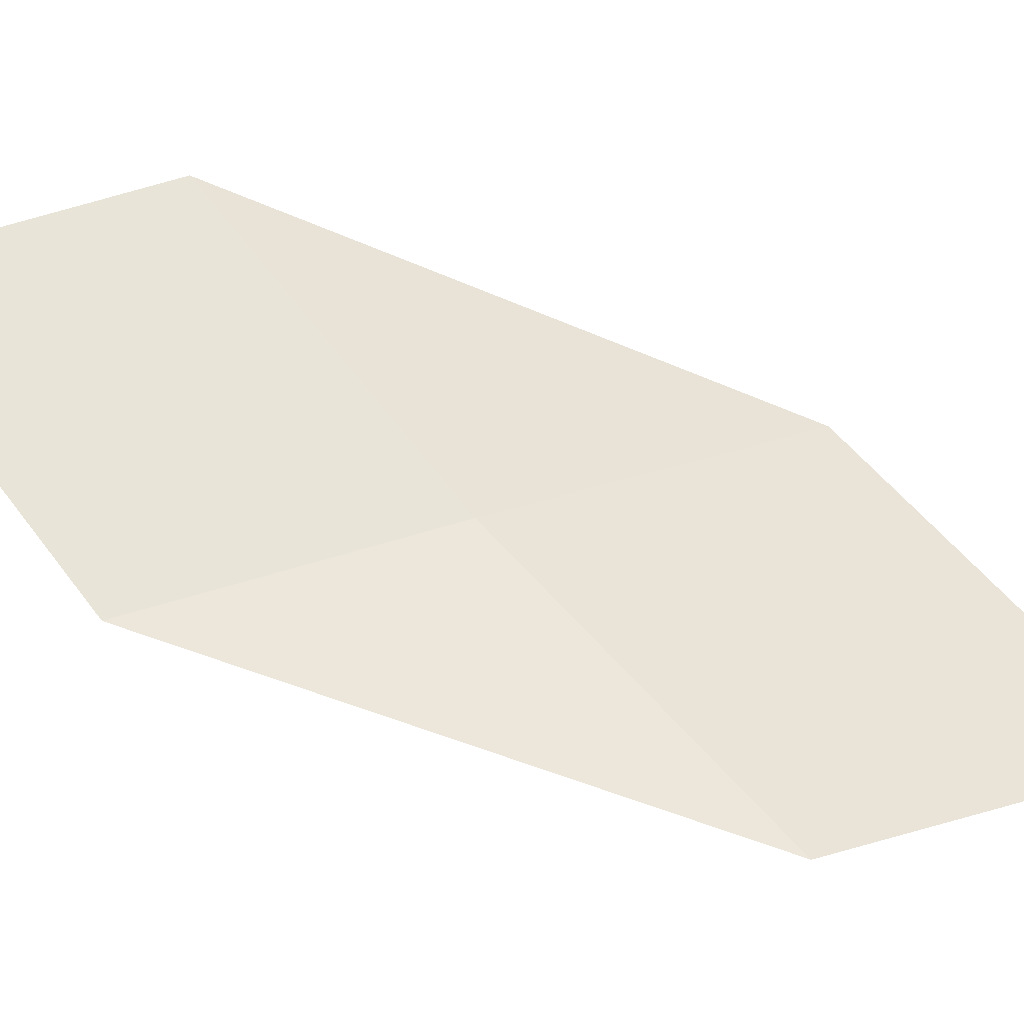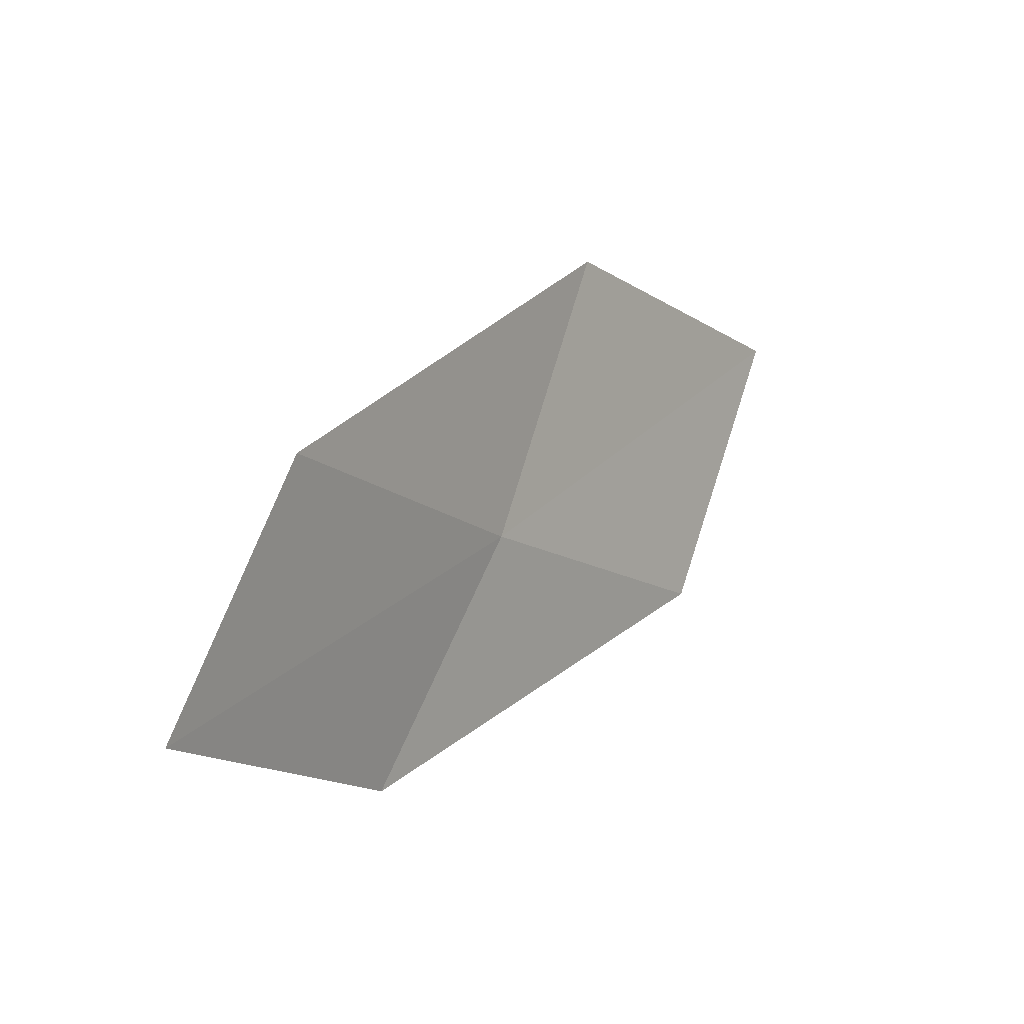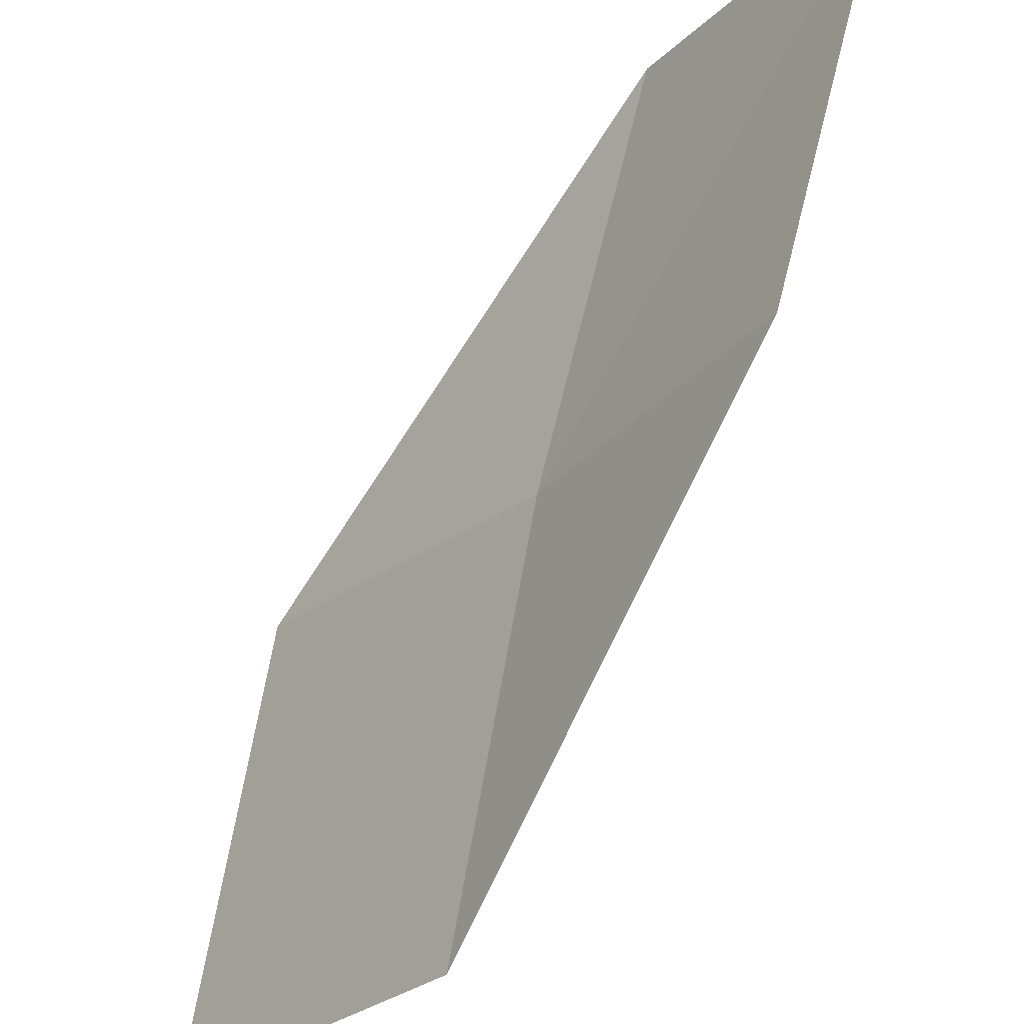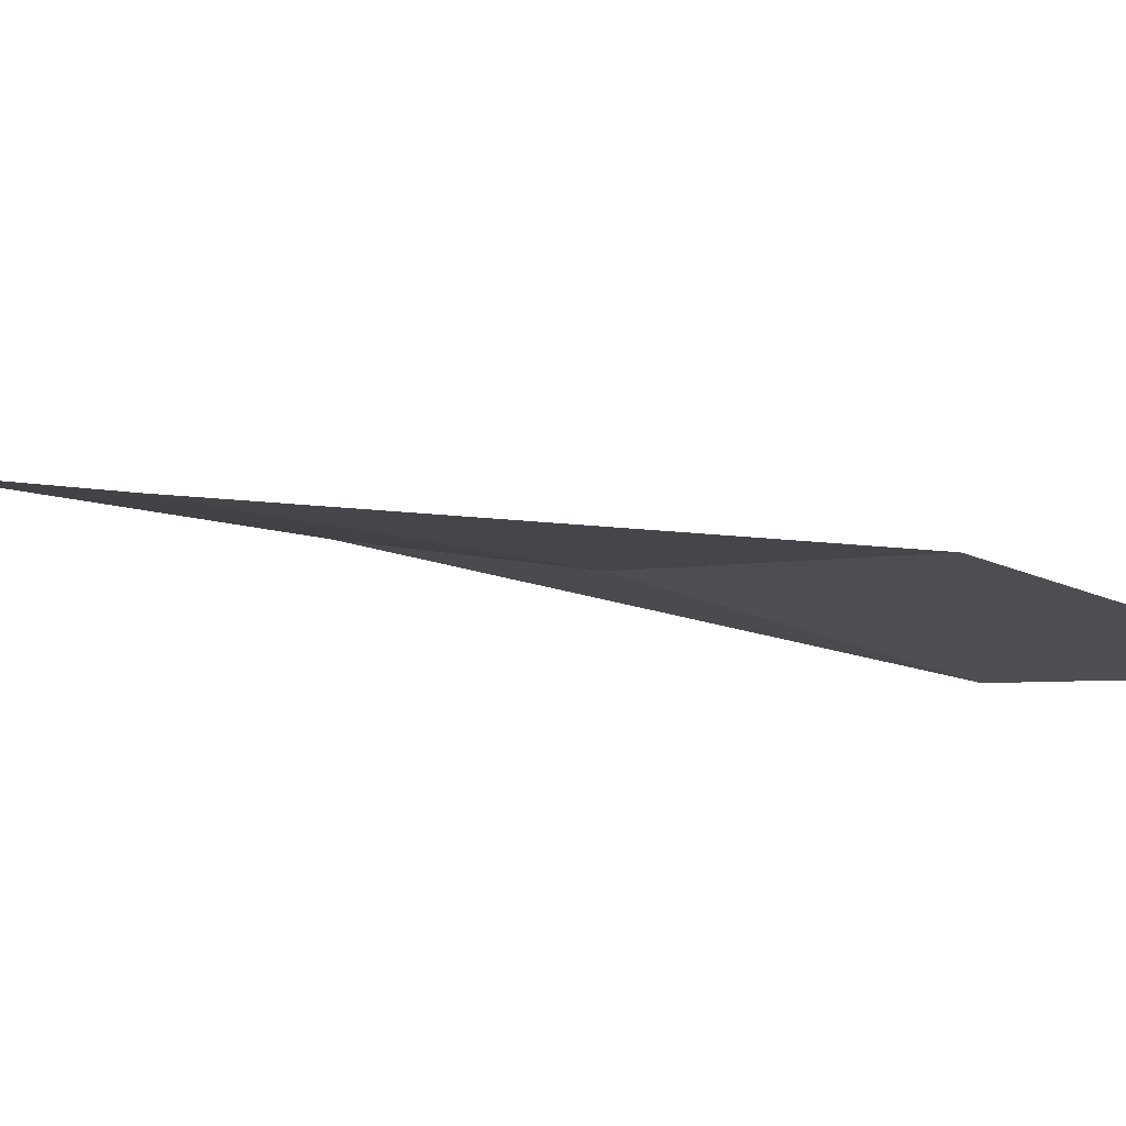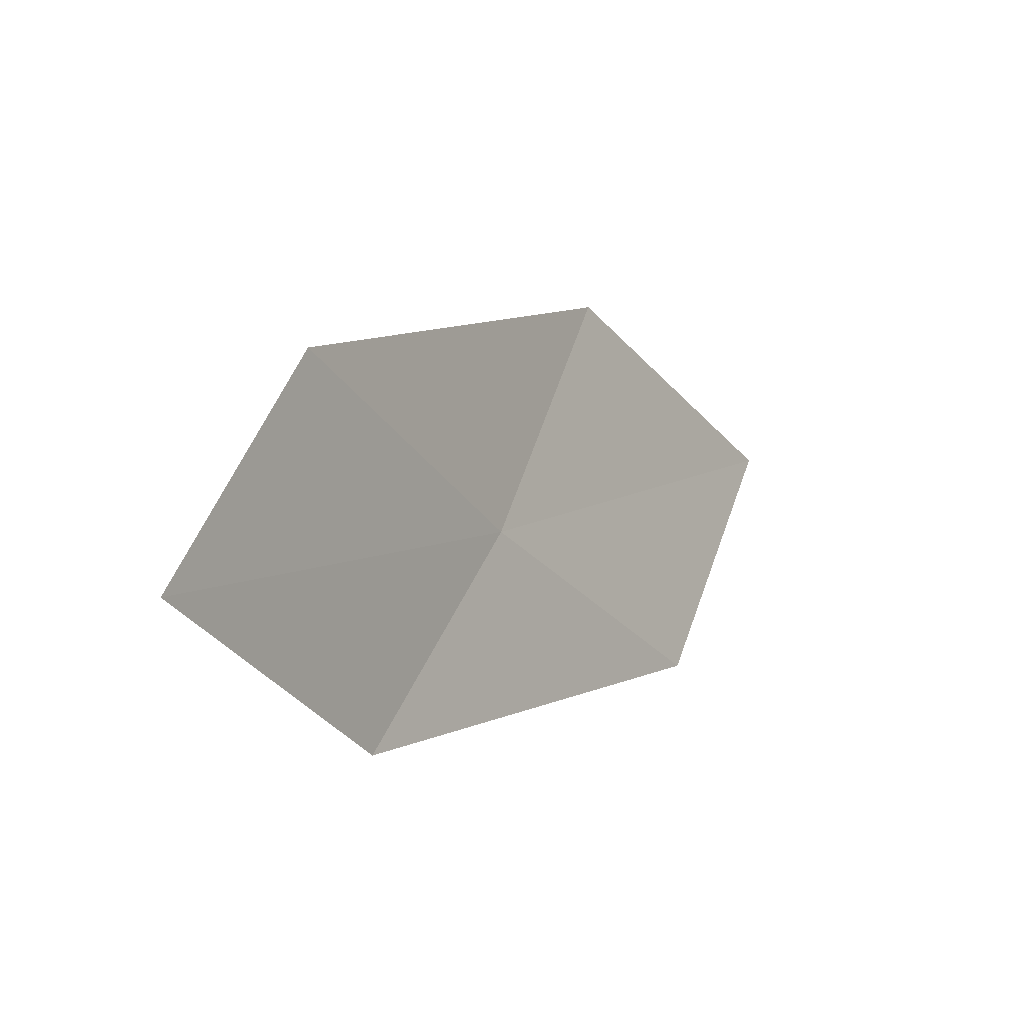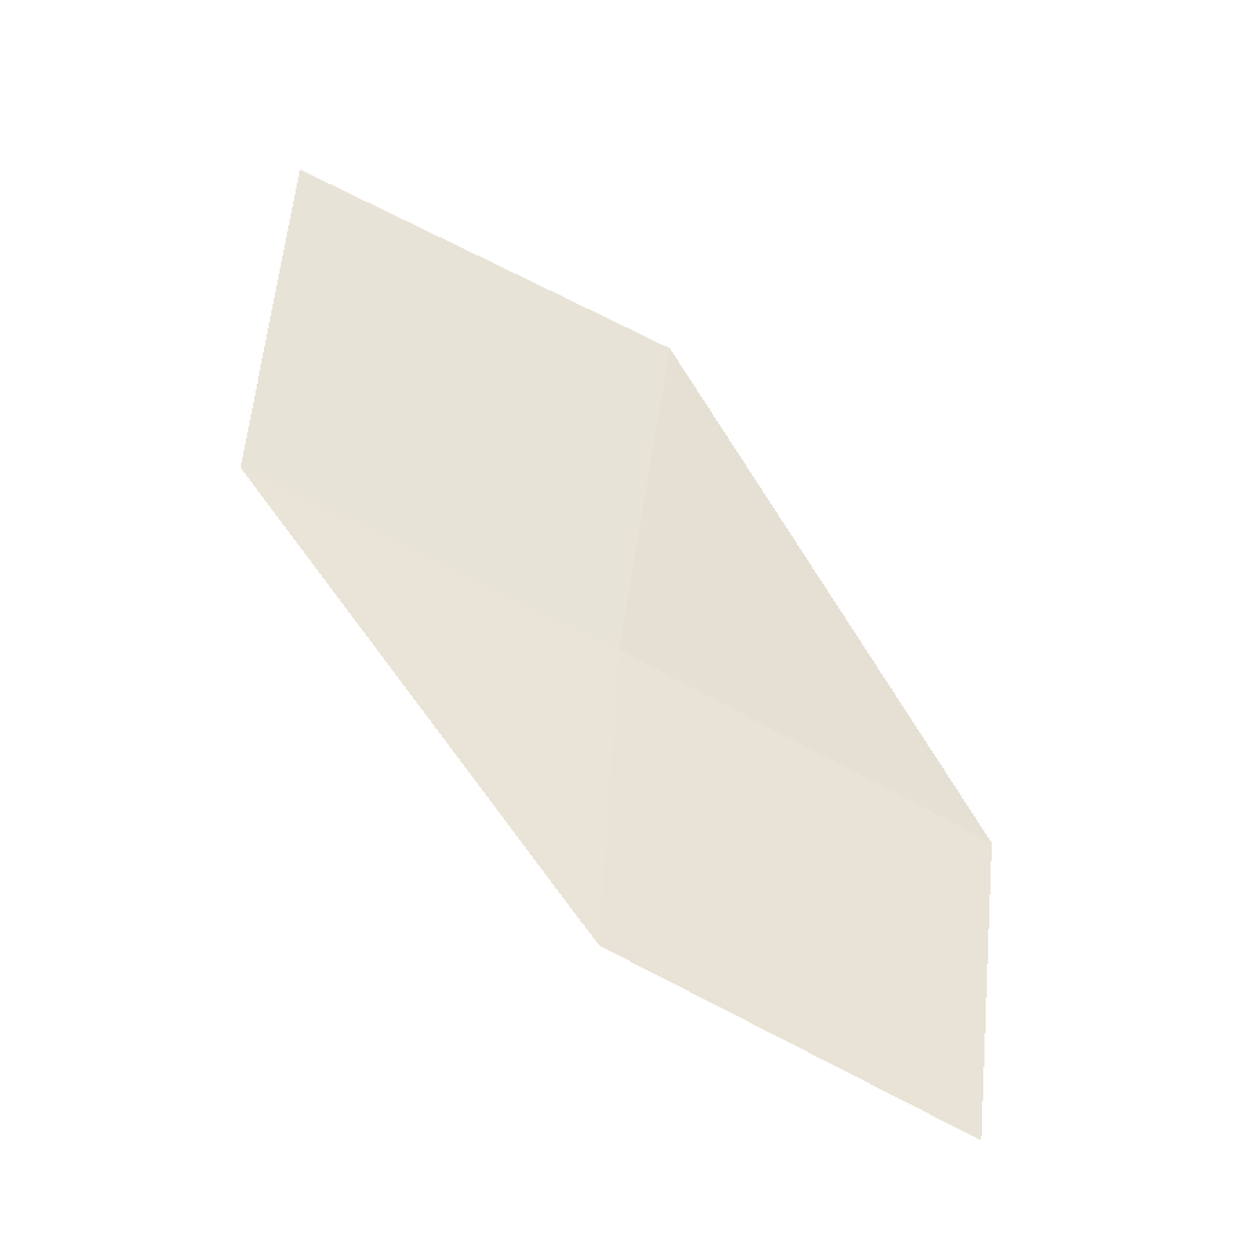
<metadata>
{"format":"obj","ext":"obj","renderer":"f3d","projection":"perspective","resolution":1024,"background":"white","views":[{"elev":-23.2,"azim":46.4,"up":"+Z"},{"elev":-46.0,"azim":6.4,"up":"+Y"},{"elev":-55.6,"azim":-64.9,"up":"+Z"},{"elev":70.9,"azim":-109.2,"up":"+Z"},{"elev":-63.2,"azim":4.8,"up":"+Y"},{"elev":-2.4,"azim":-124.0,"up":"+Y"}]}
</metadata>
<code>
v 10.13 114.2 12.28
v 9.409 112.9 11.69
v 8.652 112.1 13.18
v 9.311 113.3 13.85
v 10.72 115.8 12.98
v 11.11 115.1 10.8
v 11.74 116.7 11.42
f 1 2 3
f 1 3 4
f 1 4 5
f 1 6 2
f 1 7 6
f 1 5 7

</code>
